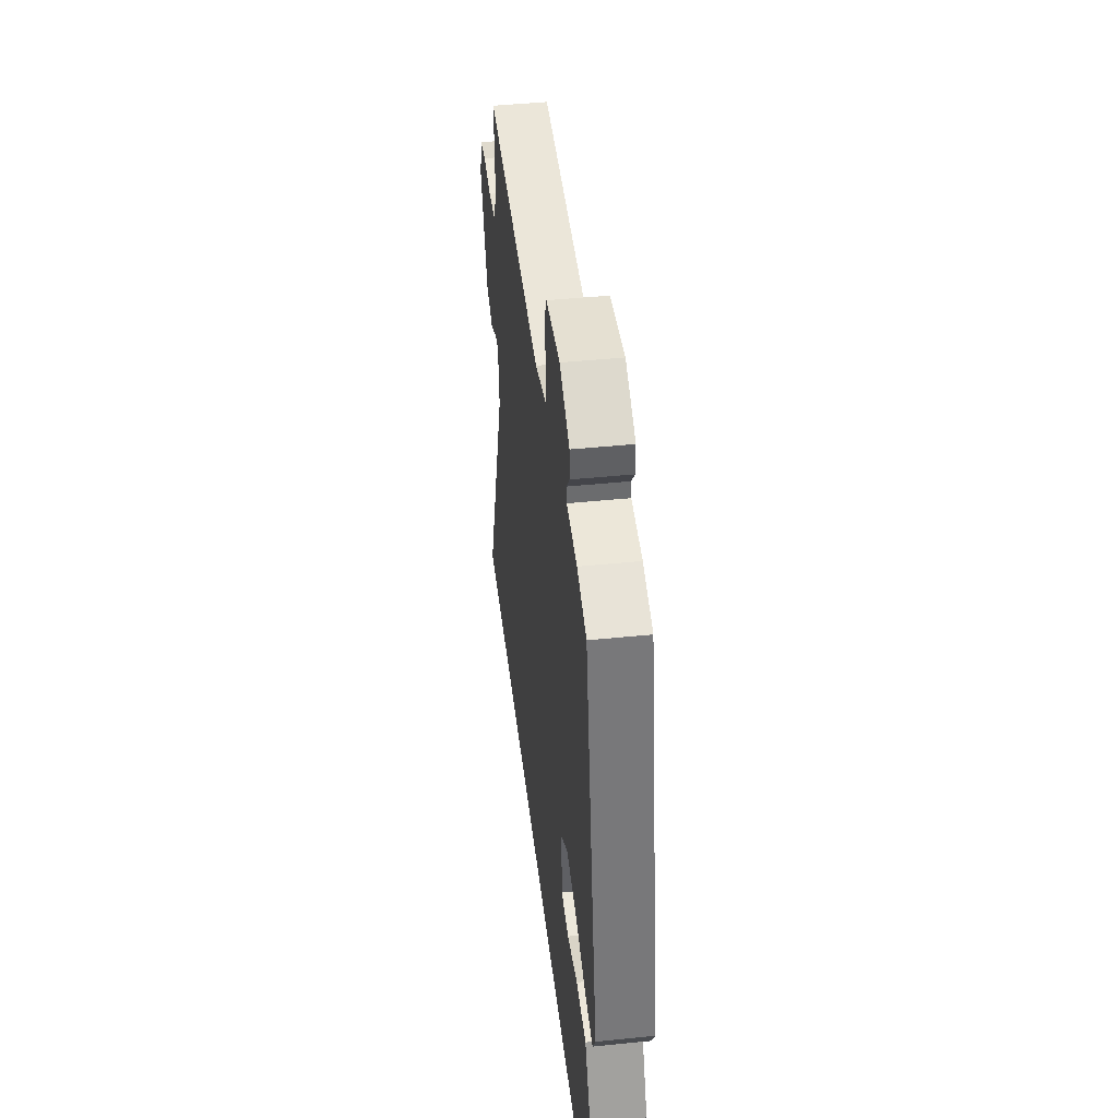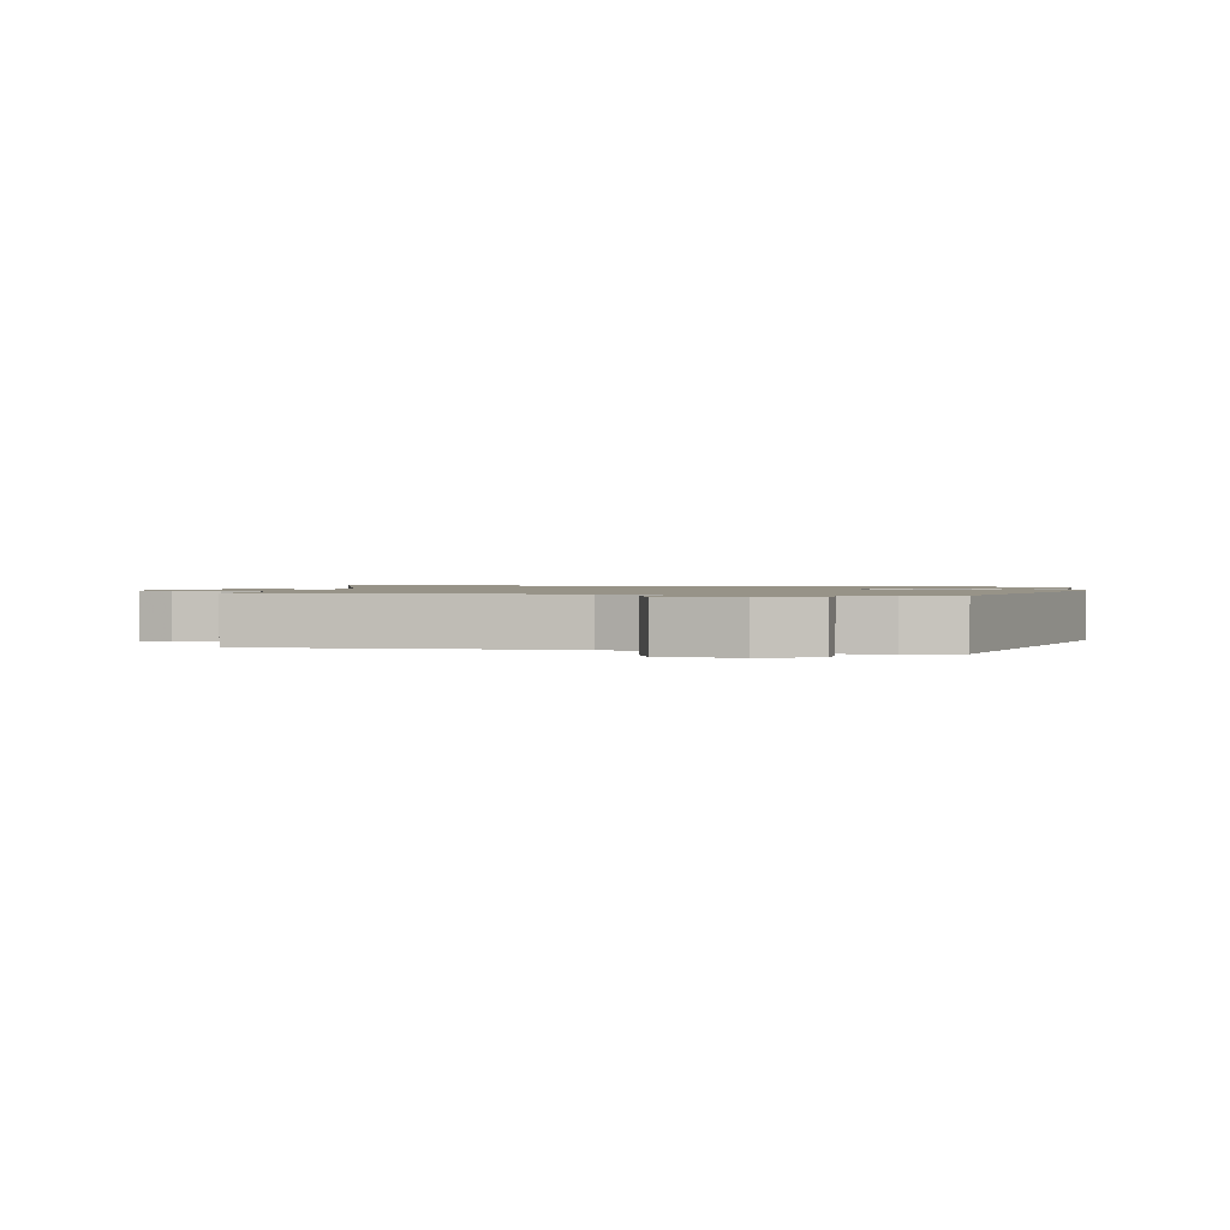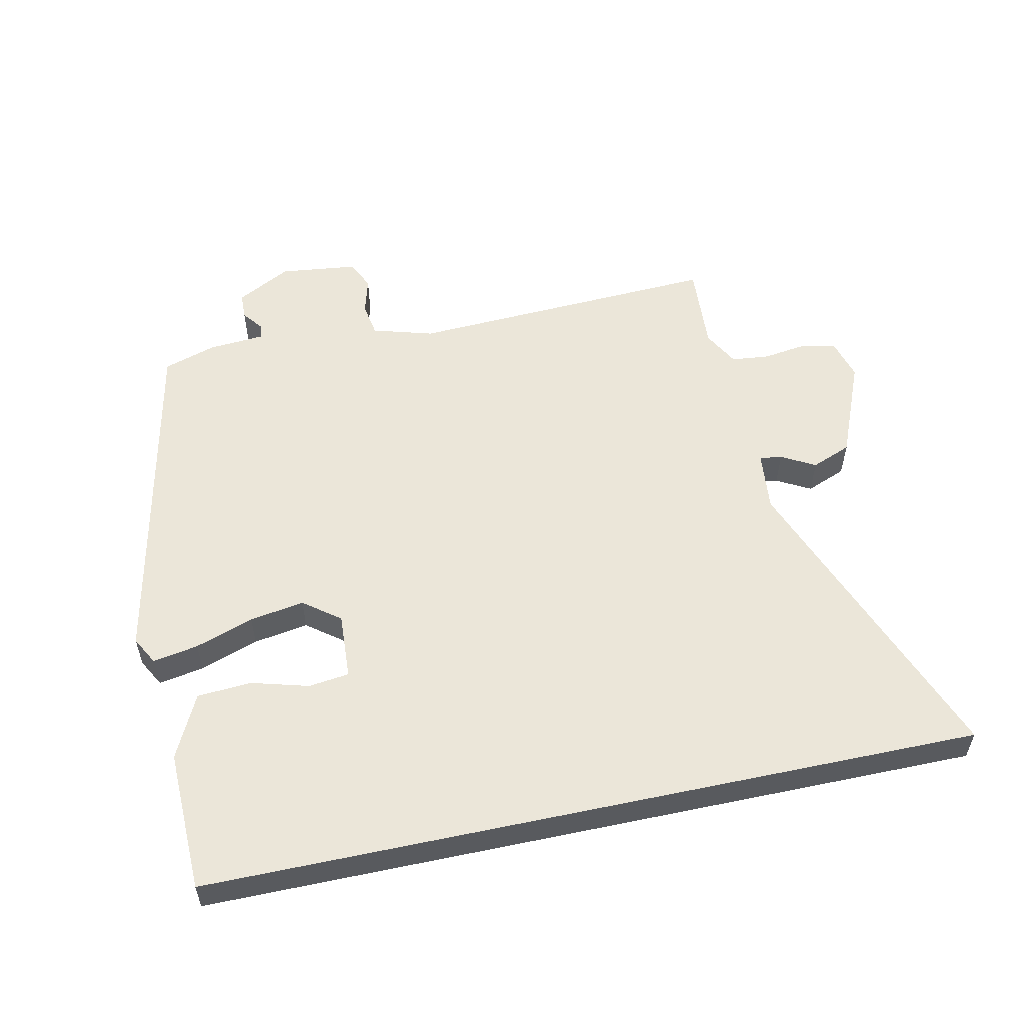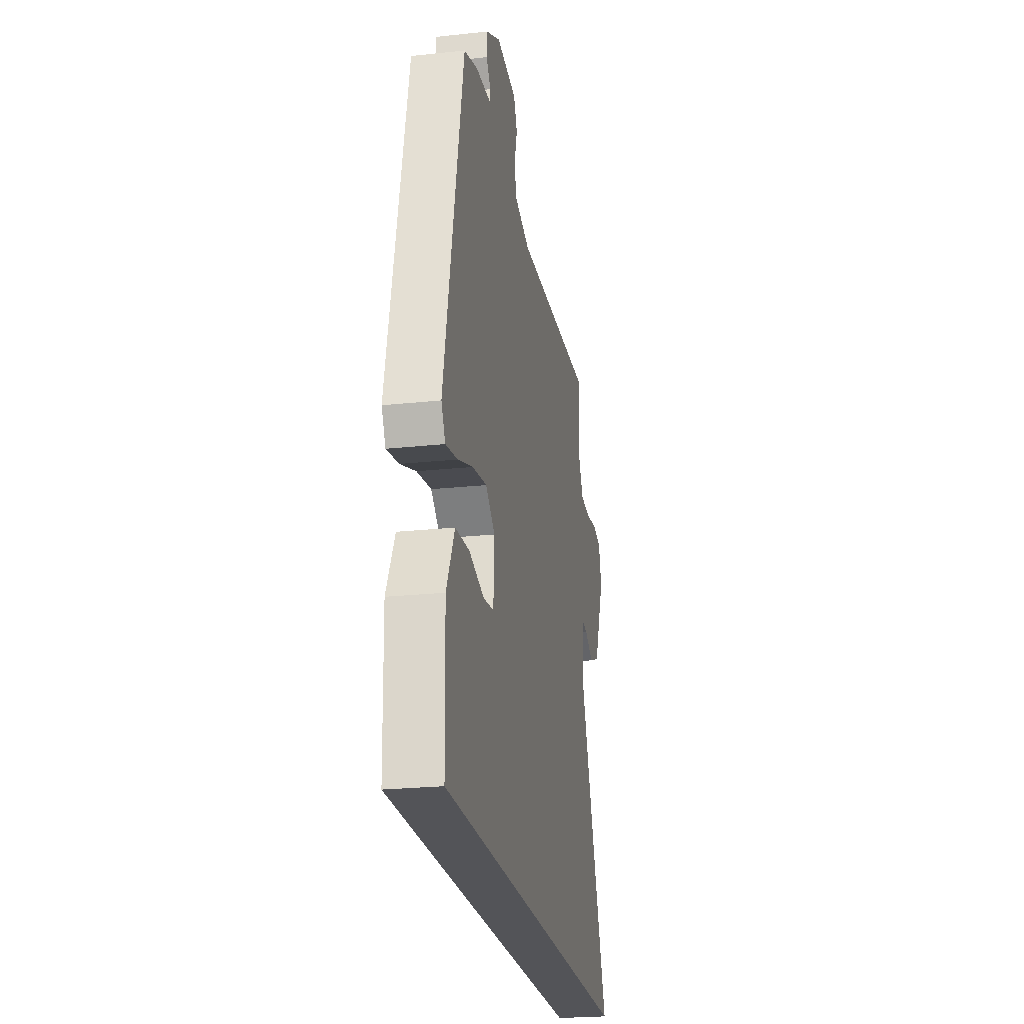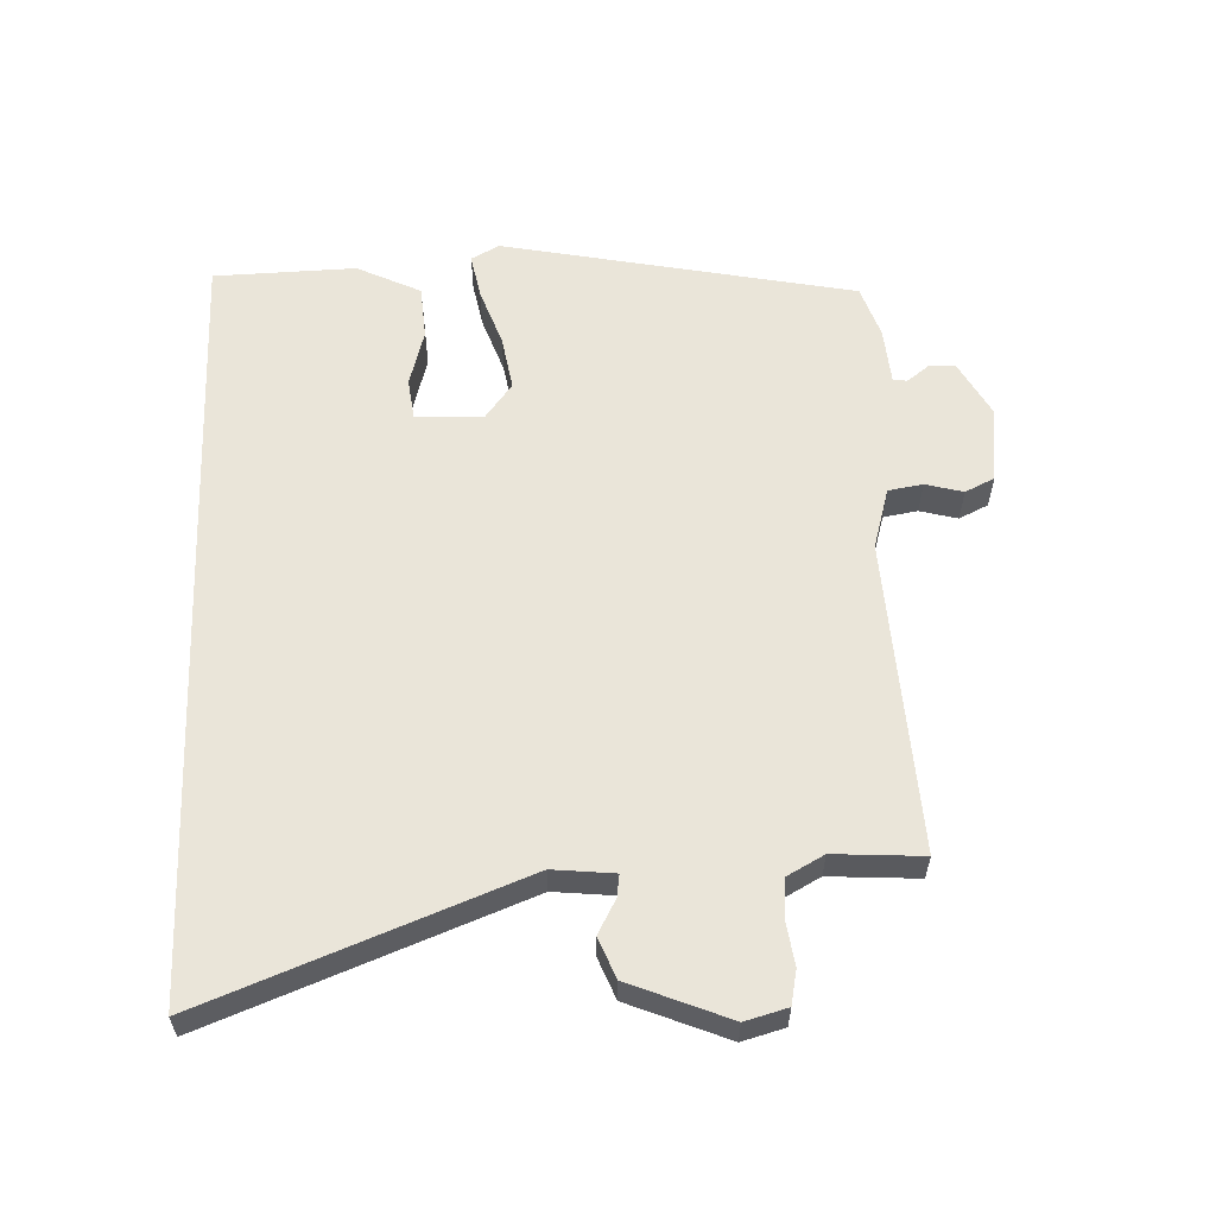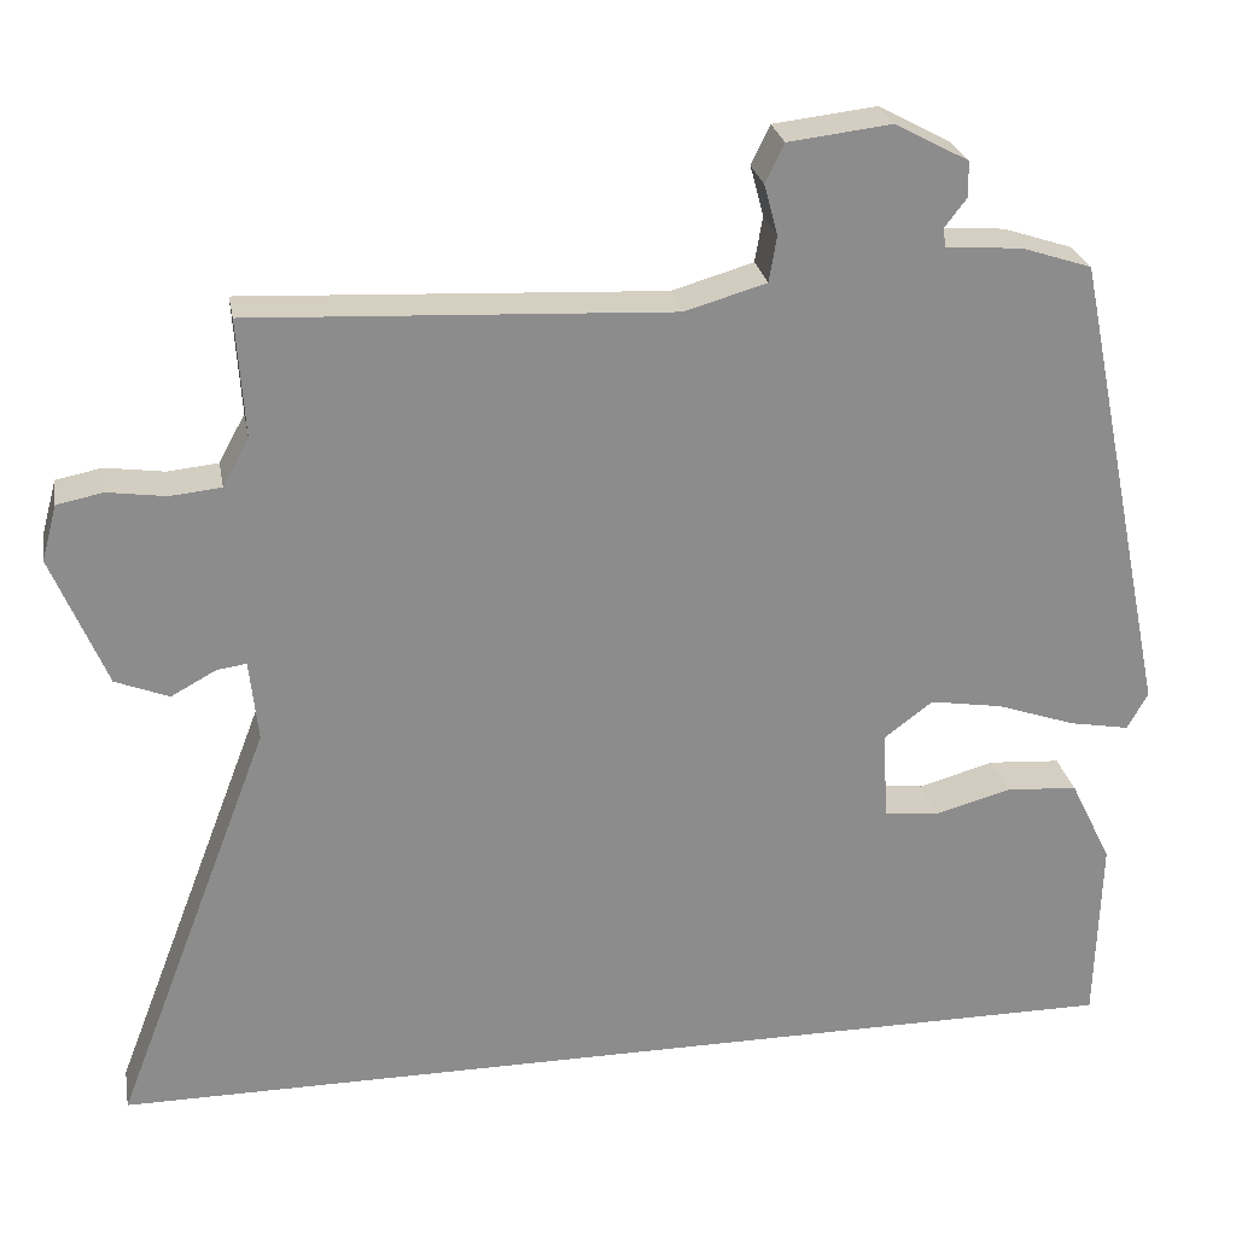
<metadata>
{"format":"obj","ext":"obj","renderer":"f3d","projection":"perspective","resolution":1024,"background":"white","views":[{"elev":44.6,"azim":83.2,"up":"+Z"},{"elev":1.3,"azim":13.5,"up":"+Y"},{"elev":55.3,"azim":167.9,"up":"+Y"},{"elev":-23.6,"azim":100.2,"up":"+Z"},{"elev":58.4,"azim":-92.4,"up":"+Y"},{"elev":26.0,"azim":-10.3,"up":"+Z"}]}
</metadata>
<code>
v 0.485 0.07 -0.5
v -0.734 0.07 -0.5
v -0.547 0.07 -0.011
v -0.557 0.07 0.085
v -0.592 0.07 0.08
v -0.645 0.07 0.051
v -0.708 0.07 0.076
v -0.772 0.07 0.231
v -0.754 0.07 0.297
v -0.7 0.07 0.308
v -0.631 0.07 0.298
v -0.571 0.07 0.304
v -0.54 0.07 0.361
v -0.549 0.07 0.5
v -0.056 0.07 0.475
v 0.04 0.07 0.503
v 0.049 0.07 0.557
v 0.033 0.07 0.616
v 0.055 0.07 0.662
v 0.177 0.07 0.676
v 0.263 0.07 0.63
v 0.264 0.07 0.588
v 0.238 0.07 0.554
v 0.241 0.07 0.532
v 0.331 0.07 0.525
v 0.413 0.07 0.498
v 0.527 0.07 -0.055
v 0.503 0.07 -0.099
v 0.432 0.07 -0.086
v 0.34 0.07 -0.054
v 0.254 0.07 -0.04
v 0.197 0.07 -0.083
v 0.203 0.07 -0.188
v 0.267 0.07 -0.196
v 0.357 0.07 -0.171
v 0.442 0.07 -0.177
v 0.491 0.07 -0.277
v 0.485 0 -0.5
v -0.734 0 -0.5
v -0.547 0 -0.011
v -0.557 0 0.085
v -0.592 0 0.08
v -0.645 0 0.051
v -0.708 0 0.076
v -0.772 0 0.231
v -0.754 0 0.297
v -0.7 0 0.308
v -0.631 0 0.298
v -0.571 0 0.304
v -0.54 0 0.361
v -0.549 0 0.5
v -0.056 0 0.475
v 0.04 0 0.503
v 0.049 0 0.557
v 0.033 0 0.616
v 0.055 0 0.662
v 0.177 0 0.676
v 0.263 0 0.63
v 0.264 0 0.588
v 0.238 0 0.554
v 0.241 0 0.532
v 0.331 0 0.525
v 0.413 0 0.498
v 0.527 0 -0.055
v 0.503 0 -0.099
v 0.432 0 -0.086
v 0.34 0 -0.054
v 0.254 0 -0.04
v 0.197 0 -0.083
v 0.203 0 -0.188
v 0.267 0 -0.196
v 0.357 0 -0.171
v 0.442 0 -0.177
v 0.491 0 -0.277
f 37 1 2
f 36 37 2
f 35 36 2
f 34 35 2
f 33 34 2
f 32 33 2 3
f 31 32 3 4
f 28 29 30
f 27 28 30
f 26 27 30
f 25 26 30
f 24 25 30
f 24 30 31
f 23 24 31 4
f 21 22 23
f 20 21 23
f 19 20 23
f 18 19 23
f 17 18 23
f 16 17 23
f 23 4 5
f 16 23 5
f 15 16 5
f 13 14 15
f 15 5 6
f 13 15 6
f 12 13 6
f 9 10 11
f 8 9 11
f 7 8 11
f 6 7 11
f 6 11 12
f 39 38 74
f 39 74 73
f 39 73 72
f 39 72 71
f 39 71 70
f 40 39 70 69
f 41 40 69 68
f 67 66 65
f 67 65 64
f 67 64 63
f 67 63 62
f 67 62 61
f 68 67 61
f 41 68 61 60
f 60 59 58
f 60 58 57
f 60 57 56
f 60 56 55
f 60 55 54
f 60 54 53
f 42 41 60
f 42 60 53
f 42 53 52
f 52 51 50
f 43 42 52
f 43 52 50
f 43 50 49
f 48 47 46
f 48 46 45
f 48 45 44
f 48 44 43
f 49 48 43
f 1 38 39 2
f 2 39 40 3
f 3 40 41 4
f 4 41 42 5
f 5 42 43 6
f 6 43 44 7
f 7 44 45 8
f 8 45 46 9
f 9 46 47 10
f 10 47 48 11
f 11 48 49 12
f 12 49 50 13
f 13 50 51 14
f 14 51 52 15
f 15 52 53 16
f 16 53 54 17
f 17 54 55 18
f 18 55 56 19
f 19 56 57 20
f 20 57 58 21
f 21 58 59 22
f 22 59 60 23
f 23 60 61 24
f 24 61 62 25
f 25 62 63 26
f 26 63 64 27
f 27 64 65 28
f 28 65 66 29
f 29 66 67 30
f 30 67 68 31
f 31 68 69 32
f 32 69 70 33
f 33 70 71 34
f 34 71 72 35
f 35 72 73 36
f 36 73 74 37
f 37 74 38 1

</code>
